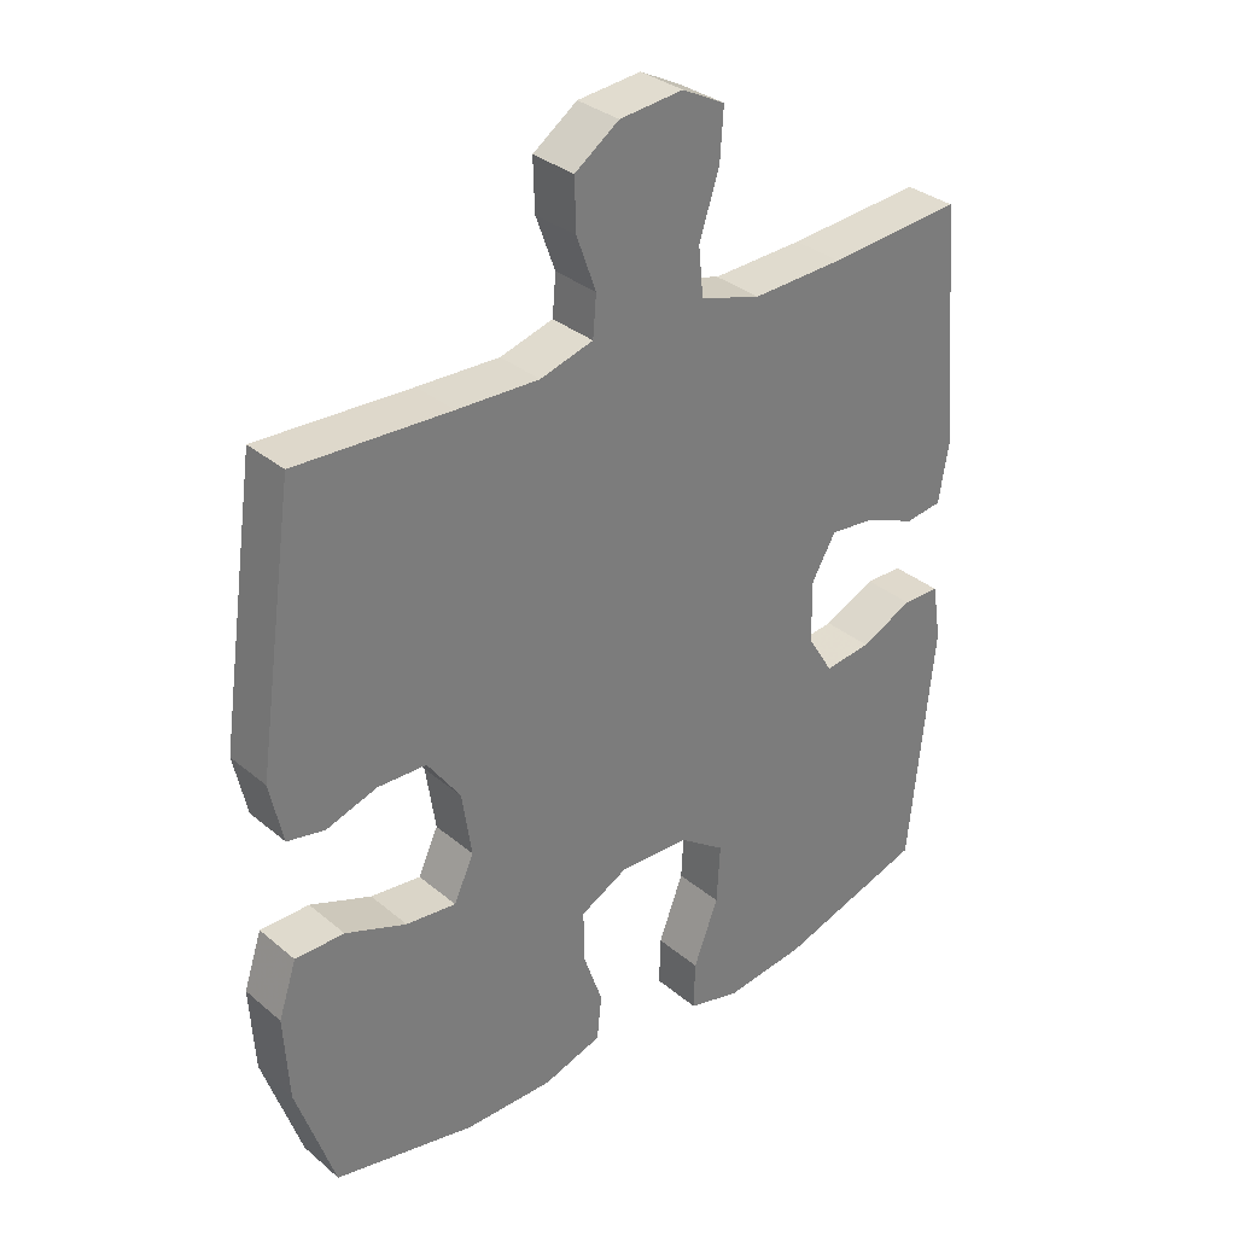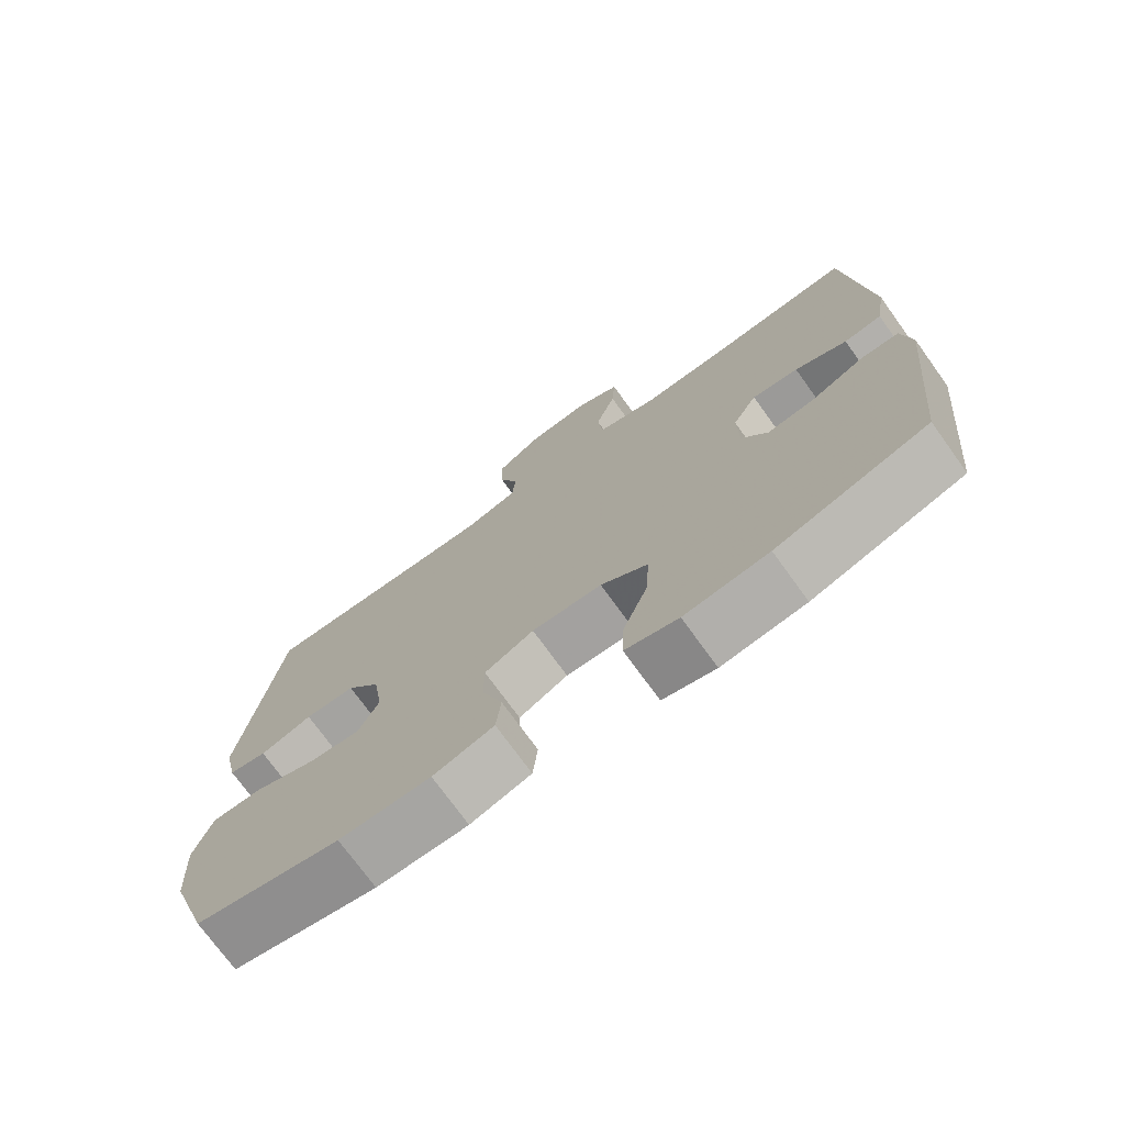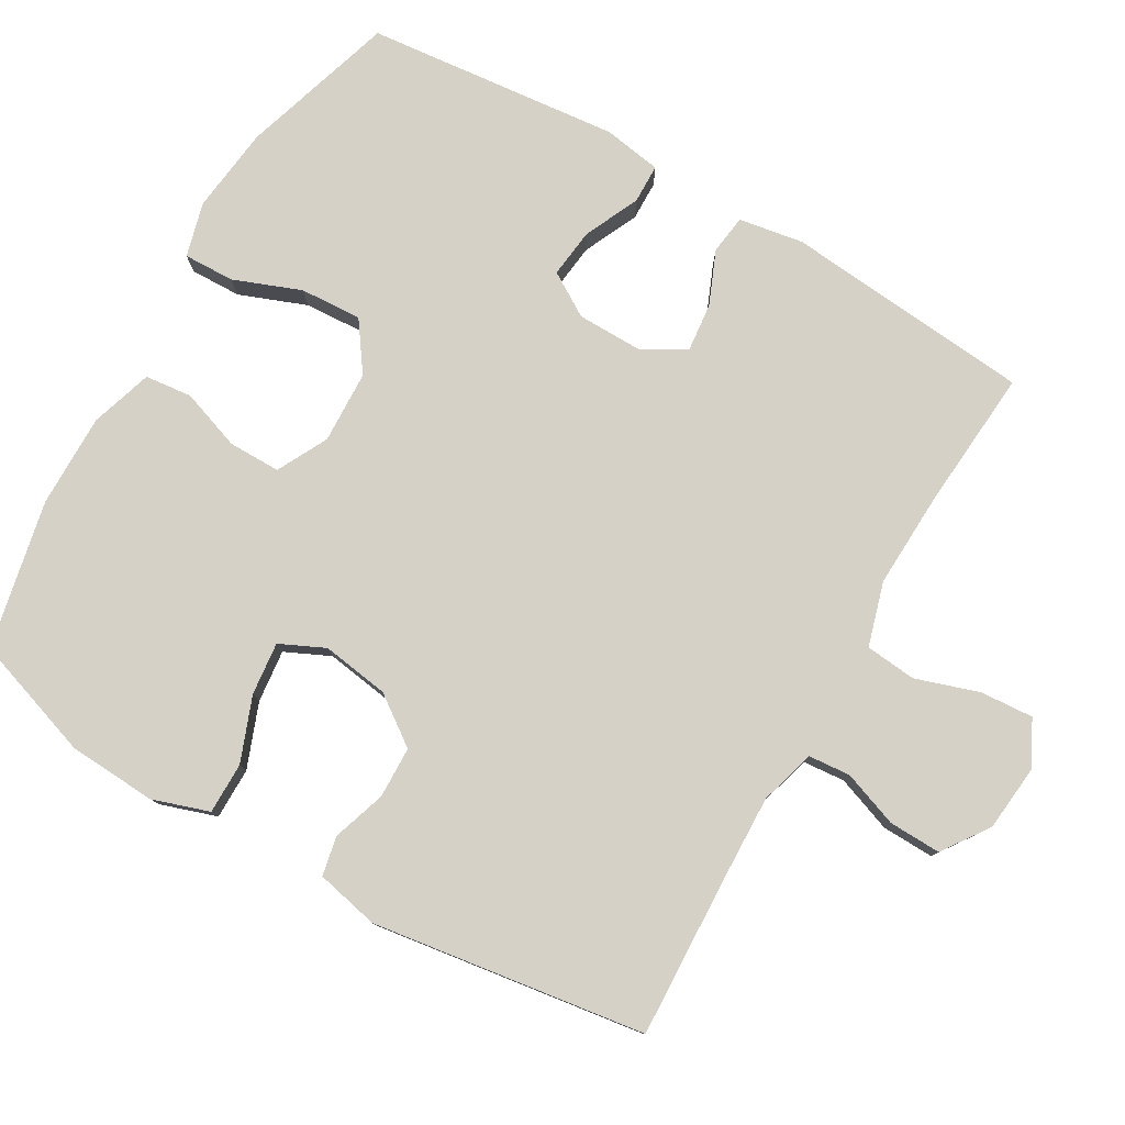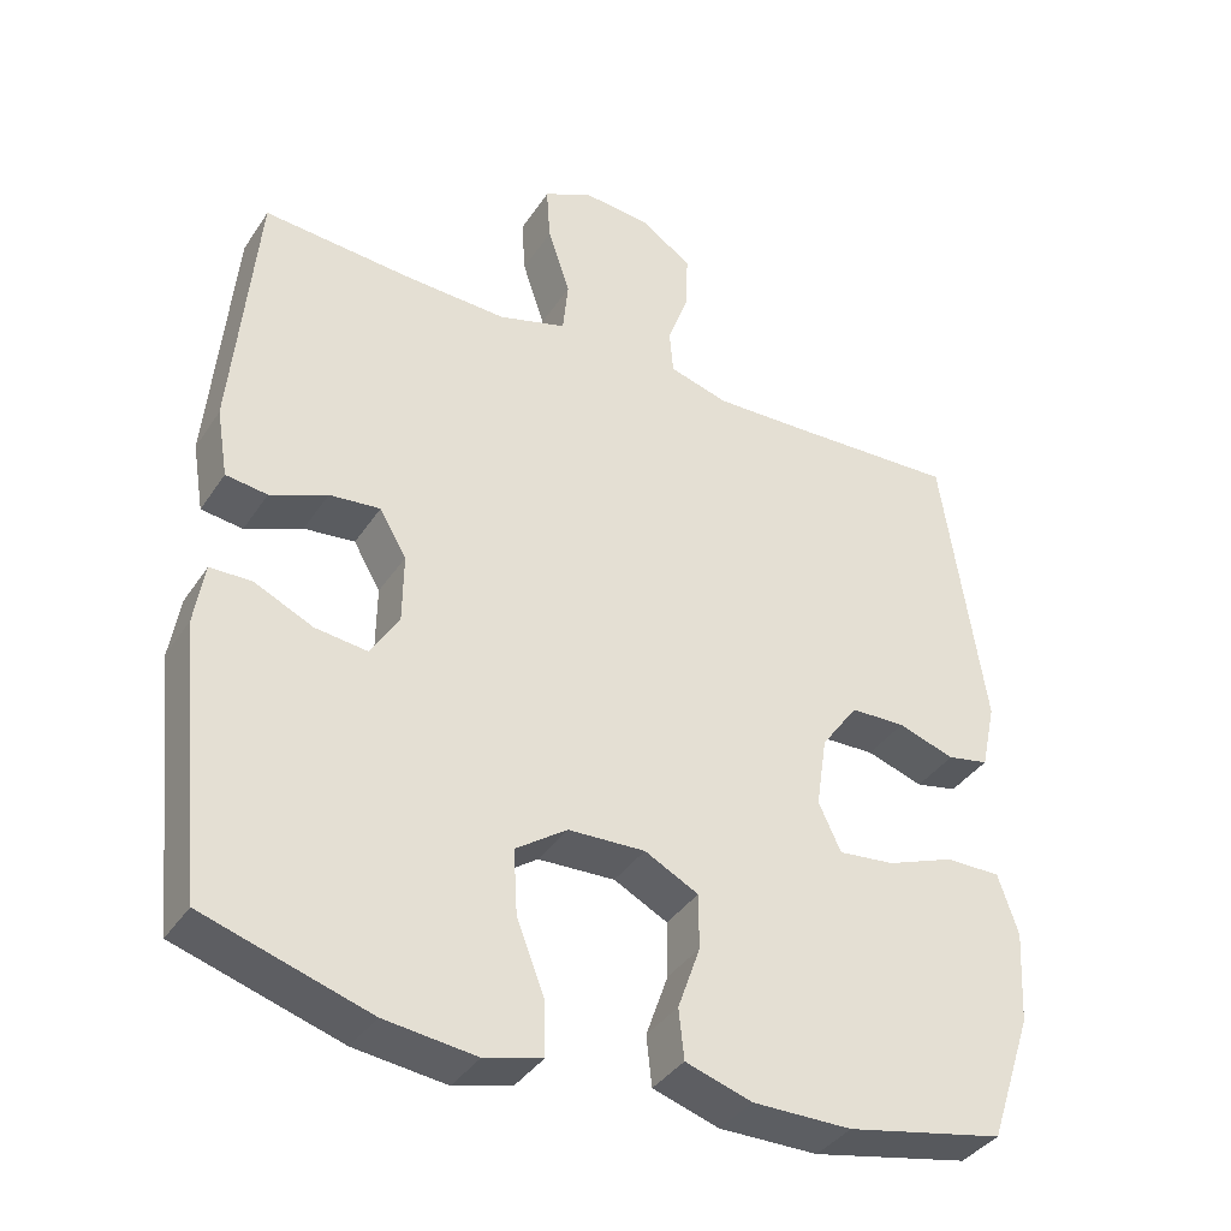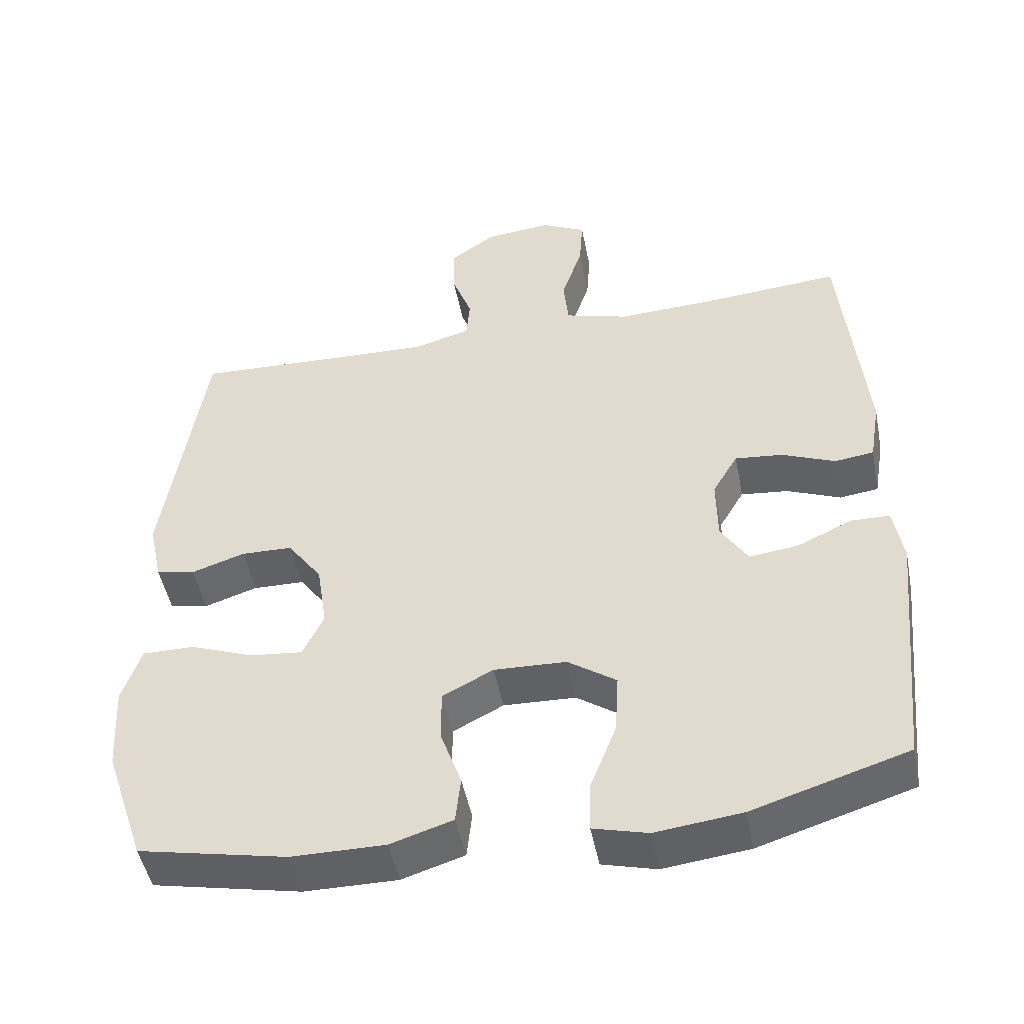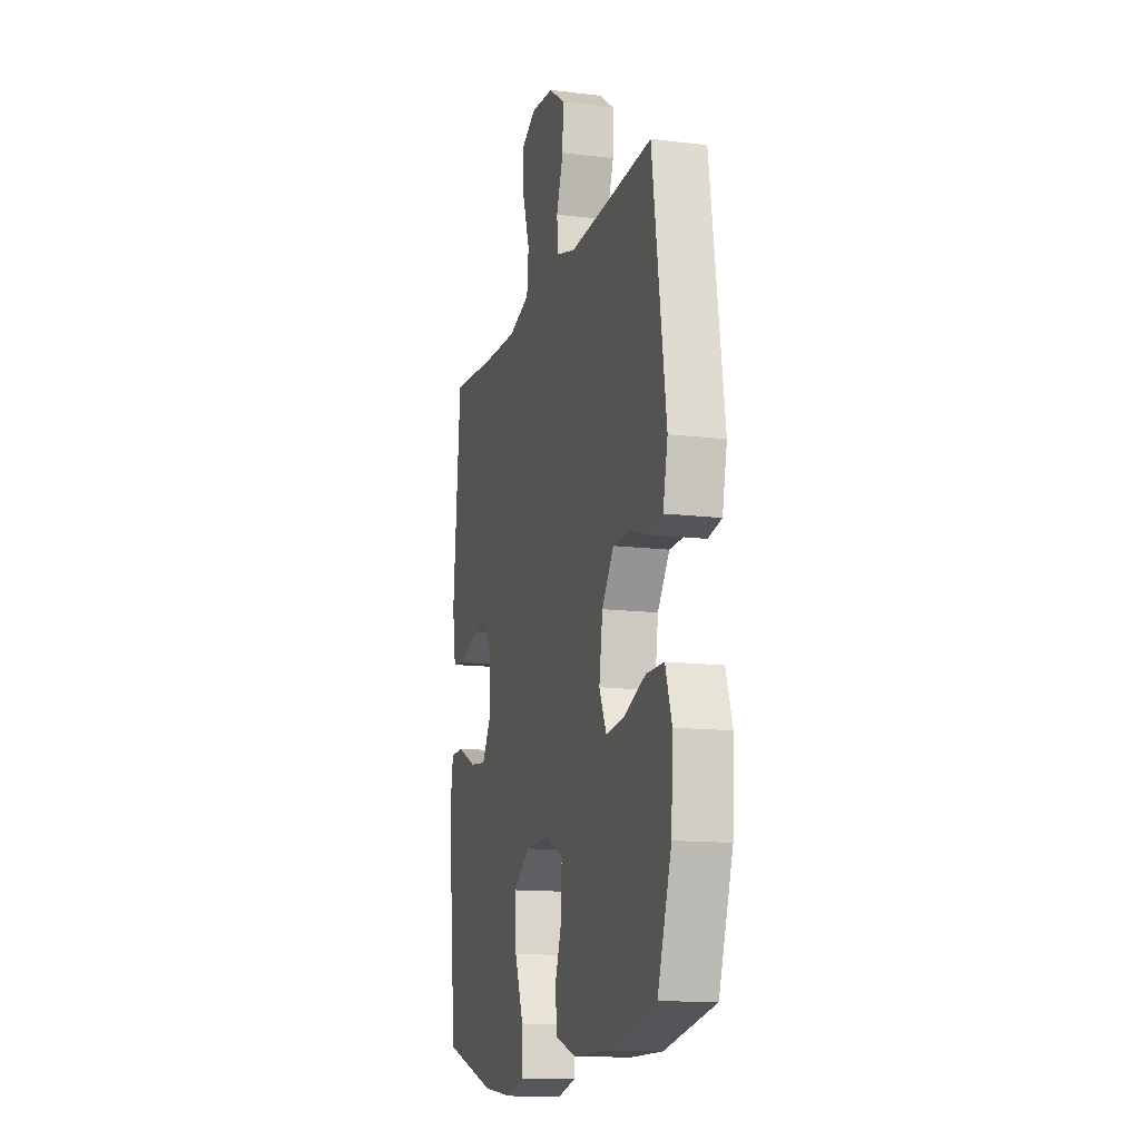
<metadata>
{"format":"obj","ext":"obj","renderer":"f3d","projection":"perspective","resolution":1024,"background":"white","views":[{"elev":32.8,"azim":-41.1,"up":"+Z"},{"elev":-73.9,"azim":35.8,"up":"+Z"},{"elev":79.1,"azim":-59.9,"up":"+Y"},{"elev":-37.9,"azim":150.2,"up":"+Z"},{"elev":-48.6,"azim":11.1,"up":"+Z"},{"elev":-13.5,"azim":-105.3,"up":"+Z"}]}
</metadata>
<code>
v 0.5 0.07 -0.5
v 0.286 0.07 -0.566
v 0.167 0.07 -0.58
v 0.092 0.07 -0.56
v 0.094 0.07 -0.49
v 0.13 0.07 -0.397
v 0.135 0.07 -0.312
v 0.068 0.07 -0.265
v -0.032 0.07 -0.261
v -0.102 0.07 -0.297
v -0.102 0.07 -0.369
v -0.073 0.07 -0.452
v -0.08 0.07 -0.517
v -0.166 0.07 -0.544
v -0.295 0.07 -0.543
v -0.5 0.07 -0.5
v -0.556 0.07 -0.333
v -0.563 0.07 -0.211
v -0.537 0.07 -0.133
v -0.466 0.07 -0.133
v -0.377 0.07 -0.167
v -0.304 0.07 -0.175
v -0.275 0.07 -0.113
v -0.289 0.07 -0.02
v -0.337 0.07 0.047
v -0.408 0.07 0.049
v -0.482 0.07 0.025
v -0.536 0.07 0.036
v -0.555 0.07 0.123
v -0.5 0.07 0.5
v -0.277 0.07 0.49
v -0.158 0.07 0.486
v -0.081 0.07 0.508
v -0.076 0.07 0.566
v -0.104 0.07 0.643
v -0.106 0.07 0.715
v -0.042 0.07 0.76
v 0.05 0.07 0.769
v 0.112 0.07 0.737
v 0.107 0.07 0.664
v 0.078 0.07 0.576
v 0.085 0.07 0.506
v 0.173 0.07 0.48
v 0.305 0.07 0.485
v 0.5 0.07 0.5
v 0.531 0.07 0.157
v 0.516 0.07 0.068
v 0.462 0.07 0.061
v 0.388 0.07 0.092
v 0.322 0.07 0.099
v 0.287 0.07 0.039
v 0.288 0.07 -0.051
v 0.325 0.07 -0.111
v 0.393 0.07 -0.103
v 0.469 0.07 -0.068
v 0.523 0.07 -0.069
v 0.536 0.07 -0.149
v 0.5 0 -0.5
v 0.286 0 -0.566
v 0.167 0 -0.58
v 0.092 0 -0.56
v 0.094 0 -0.49
v 0.13 0 -0.397
v 0.135 0 -0.312
v 0.068 0 -0.265
v -0.032 0 -0.261
v -0.102 0 -0.297
v -0.102 0 -0.369
v -0.073 0 -0.452
v -0.08 0 -0.517
v -0.166 0 -0.544
v -0.295 0 -0.543
v -0.5 0 -0.5
v -0.556 0 -0.333
v -0.563 0 -0.211
v -0.537 0 -0.133
v -0.466 0 -0.133
v -0.377 0 -0.167
v -0.304 0 -0.175
v -0.275 0 -0.113
v -0.289 0 -0.02
v -0.337 0 0.047
v -0.408 0 0.049
v -0.482 0 0.025
v -0.536 0 0.036
v -0.555 0 0.123
v -0.5 0 0.5
v -0.277 0 0.49
v -0.158 0 0.486
v -0.081 0 0.508
v -0.076 0 0.566
v -0.104 0 0.643
v -0.106 0 0.715
v -0.042 0 0.76
v 0.05 0 0.769
v 0.112 0 0.737
v 0.107 0 0.664
v 0.078 0 0.576
v 0.085 0 0.506
v 0.173 0 0.48
v 0.305 0 0.485
v 0.5 0 0.5
v 0.531 0 0.157
v 0.516 0 0.068
v 0.462 0 0.061
v 0.388 0 0.092
v 0.322 0 0.099
v 0.287 0 0.039
v 0.288 0 -0.051
v 0.325 0 -0.111
v 0.393 0 -0.103
v 0.469 0 -0.068
v 0.523 0 -0.069
v 0.536 0 -0.149
f 4 5 6
f 3 4 6
f 2 3 6
f 1 2 6
f 57 1 6
f 56 57 6
f 55 56 6
f 54 55 6
f 53 54 6 7
f 52 53 7 8
f 51 52 8 9
f 50 51 9 10
f 47 48 49
f 46 47 49
f 45 46 49
f 44 45 49
f 43 44 49 50
f 42 43 50 10
f 39 40 41
f 38 39 41
f 37 38 41
f 36 37 41
f 35 36 41
f 34 35 41
f 41 42 10
f 34 41 10
f 33 34 10
f 29 30 31
f 28 29 31
f 27 28 31
f 26 27 31
f 25 26 31 32
f 24 25 32 33
f 19 20 21
f 18 19 21
f 17 18 21
f 16 17 21
f 15 16 21
f 14 15 21
f 13 14 21
f 12 13 21
f 11 12 21
f 10 11 21 22
f 23 24 33 10
f 10 22 23
f 63 62 61
f 63 61 60
f 63 60 59
f 63 59 58
f 63 58 114
f 63 114 113
f 63 113 112
f 63 112 111
f 64 63 111 110
f 65 64 110 109
f 66 65 109 108
f 67 66 108 107
f 106 105 104
f 106 104 103
f 106 103 102
f 106 102 101
f 107 106 101 100
f 67 107 100 99
f 98 97 96
f 98 96 95
f 98 95 94
f 98 94 93
f 98 93 92
f 98 92 91
f 67 99 98
f 67 98 91
f 67 91 90
f 88 87 86
f 88 86 85
f 88 85 84
f 88 84 83
f 89 88 83 82
f 90 89 82 81
f 78 77 76
f 78 76 75
f 78 75 74
f 78 74 73
f 78 73 72
f 78 72 71
f 78 71 70
f 78 70 69
f 78 69 68
f 79 78 68 67
f 67 90 81 80
f 80 79 67
f 1 58 59 2
f 2 59 60 3
f 3 60 61 4
f 4 61 62 5
f 5 62 63 6
f 6 63 64 7
f 7 64 65 8
f 8 65 66 9
f 9 66 67 10
f 10 67 68 11
f 11 68 69 12
f 12 69 70 13
f 13 70 71 14
f 14 71 72 15
f 15 72 73 16
f 16 73 74 17
f 17 74 75 18
f 18 75 76 19
f 19 76 77 20
f 20 77 78 21
f 21 78 79 22
f 22 79 80 23
f 23 80 81 24
f 24 81 82 25
f 25 82 83 26
f 26 83 84 27
f 27 84 85 28
f 28 85 86 29
f 29 86 87 30
f 30 87 88 31
f 31 88 89 32
f 32 89 90 33
f 33 90 91 34
f 34 91 92 35
f 35 92 93 36
f 36 93 94 37
f 37 94 95 38
f 38 95 96 39
f 39 96 97 40
f 40 97 98 41
f 41 98 99 42
f 42 99 100 43
f 43 100 101 44
f 44 101 102 45
f 45 102 103 46
f 46 103 104 47
f 47 104 105 48
f 48 105 106 49
f 49 106 107 50
f 50 107 108 51
f 51 108 109 52
f 52 109 110 53
f 53 110 111 54
f 54 111 112 55
f 55 112 113 56
f 56 113 114 57
f 57 114 58 1

</code>
